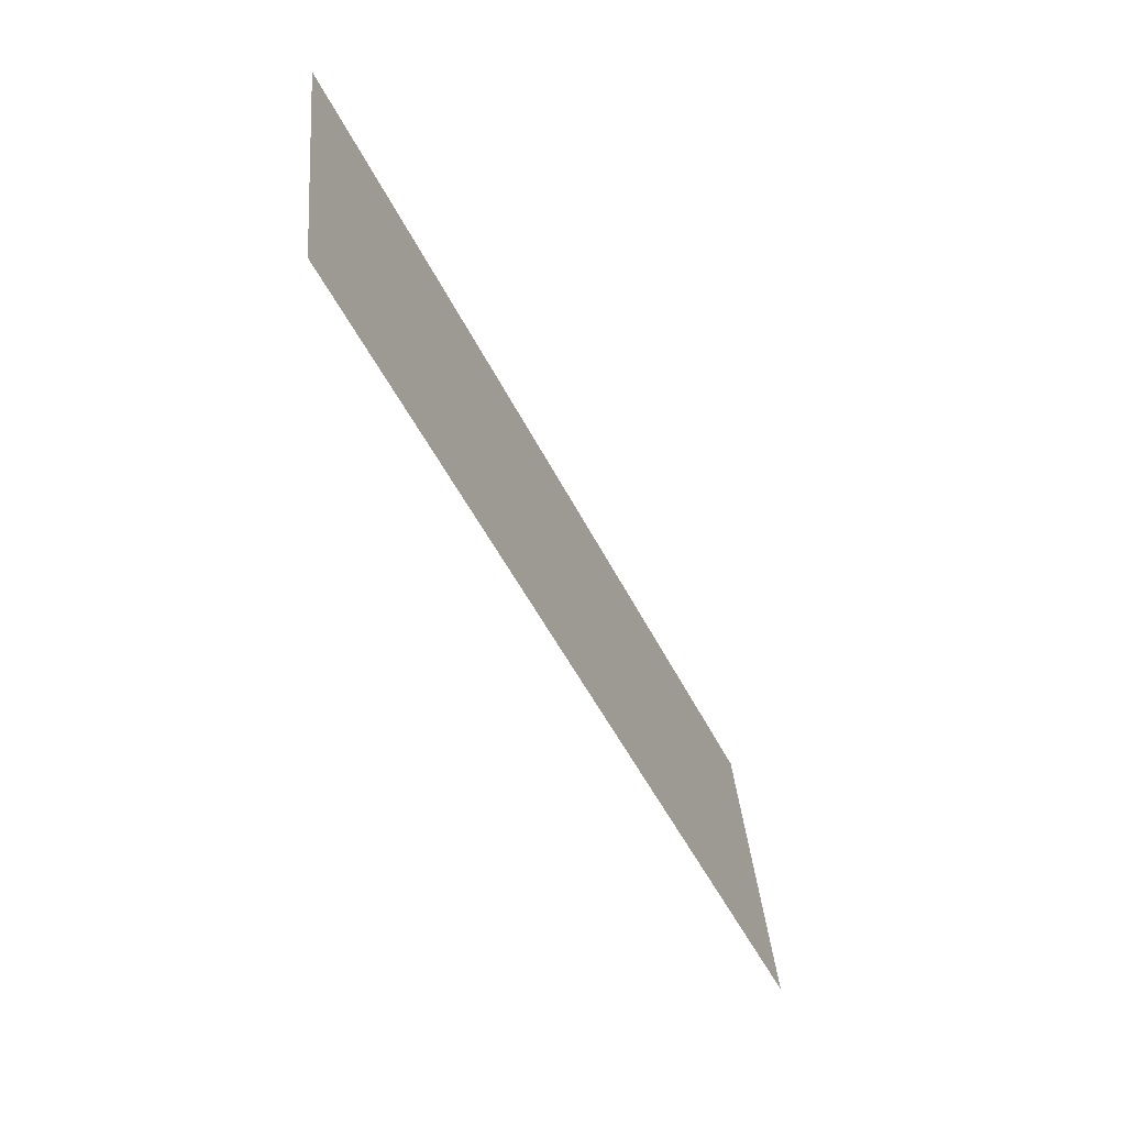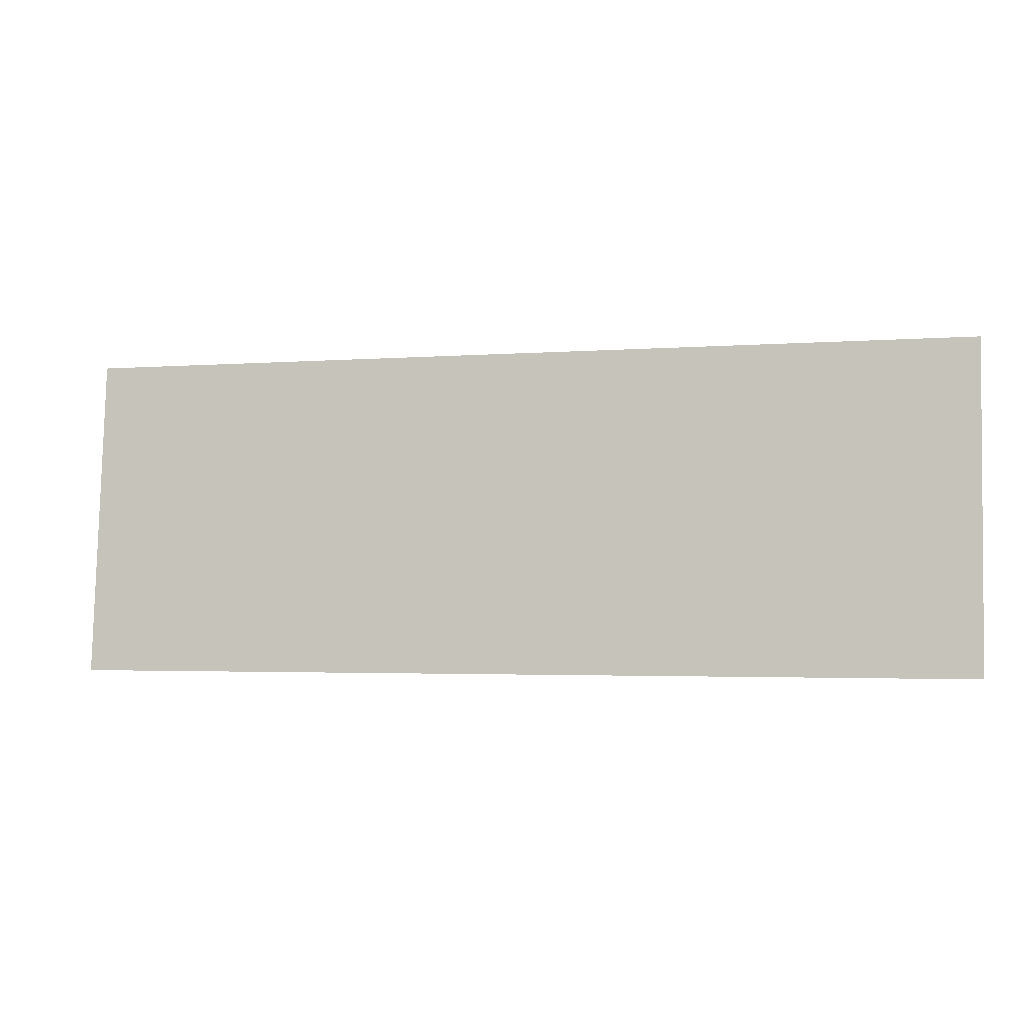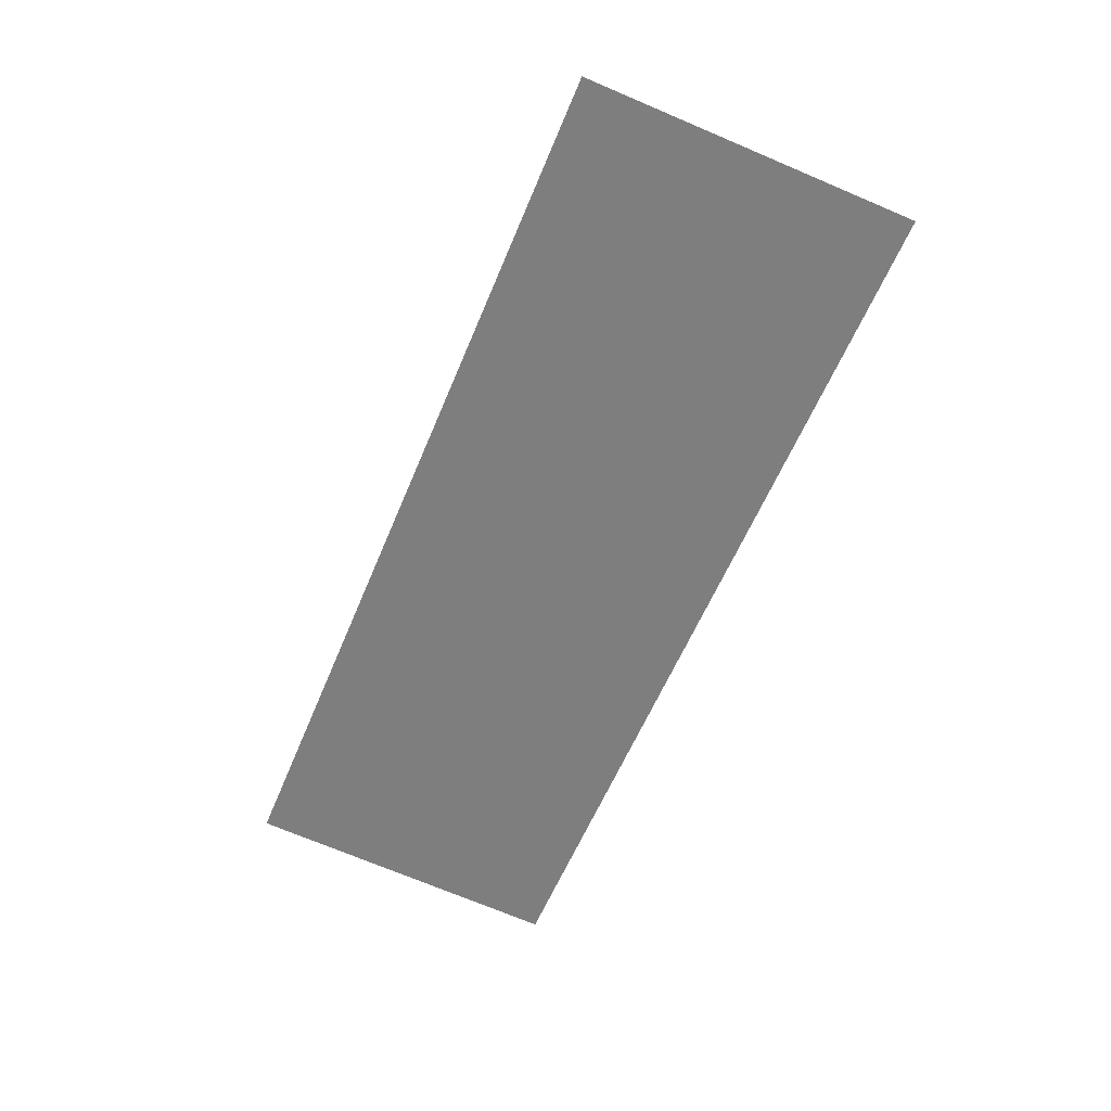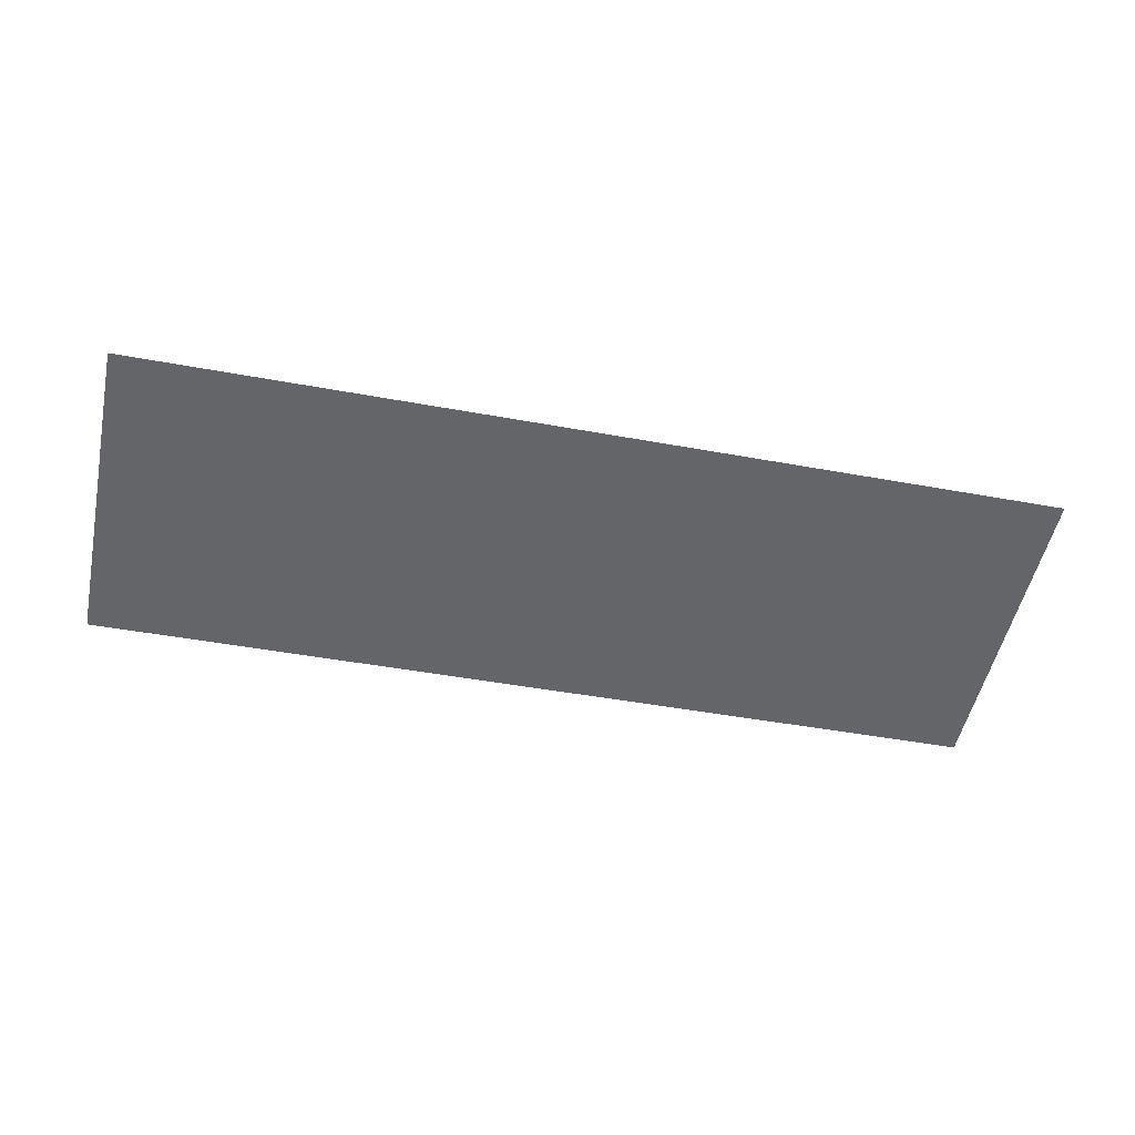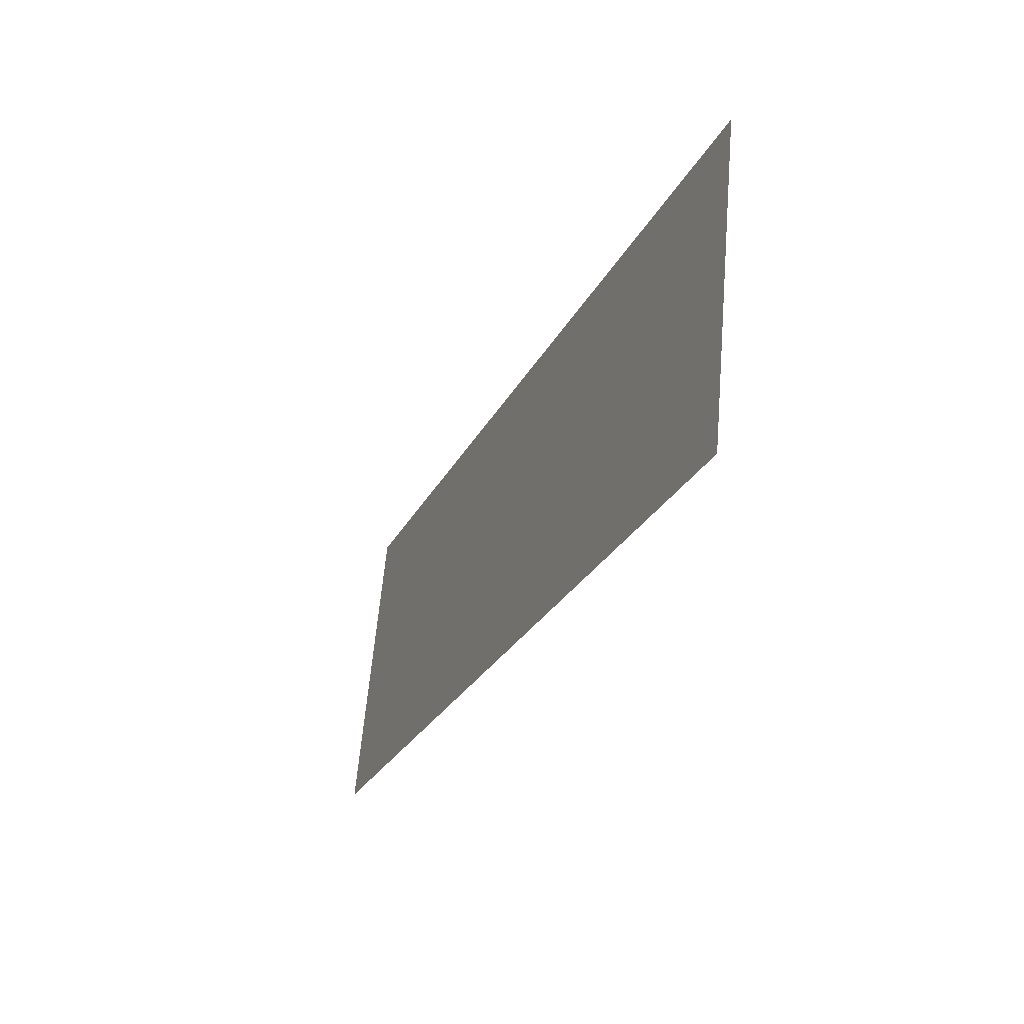
<metadata>
{"format":"obj","ext":"obj","renderer":"f3d","projection":"perspective","resolution":1024,"background":"white","views":[{"elev":-50.6,"azim":-64.4,"up":"+Y"},{"elev":-2.8,"azim":15.3,"up":"+Y"},{"elev":-57.9,"azim":67.8,"up":"+Z"},{"elev":-46.2,"azim":-12.0,"up":"+Z"},{"elev":-26.1,"azim":68.1,"up":"+Y"}]}
</metadata>
<code>
g default
v -80.15 0.6533 -0.2109
v -0.6275 0.6533 -0.03814
v -80.23 28.79 -2.89
v -0.6275 28.79 -2.717
g pPlane1
f 1 2 4 3

</code>
